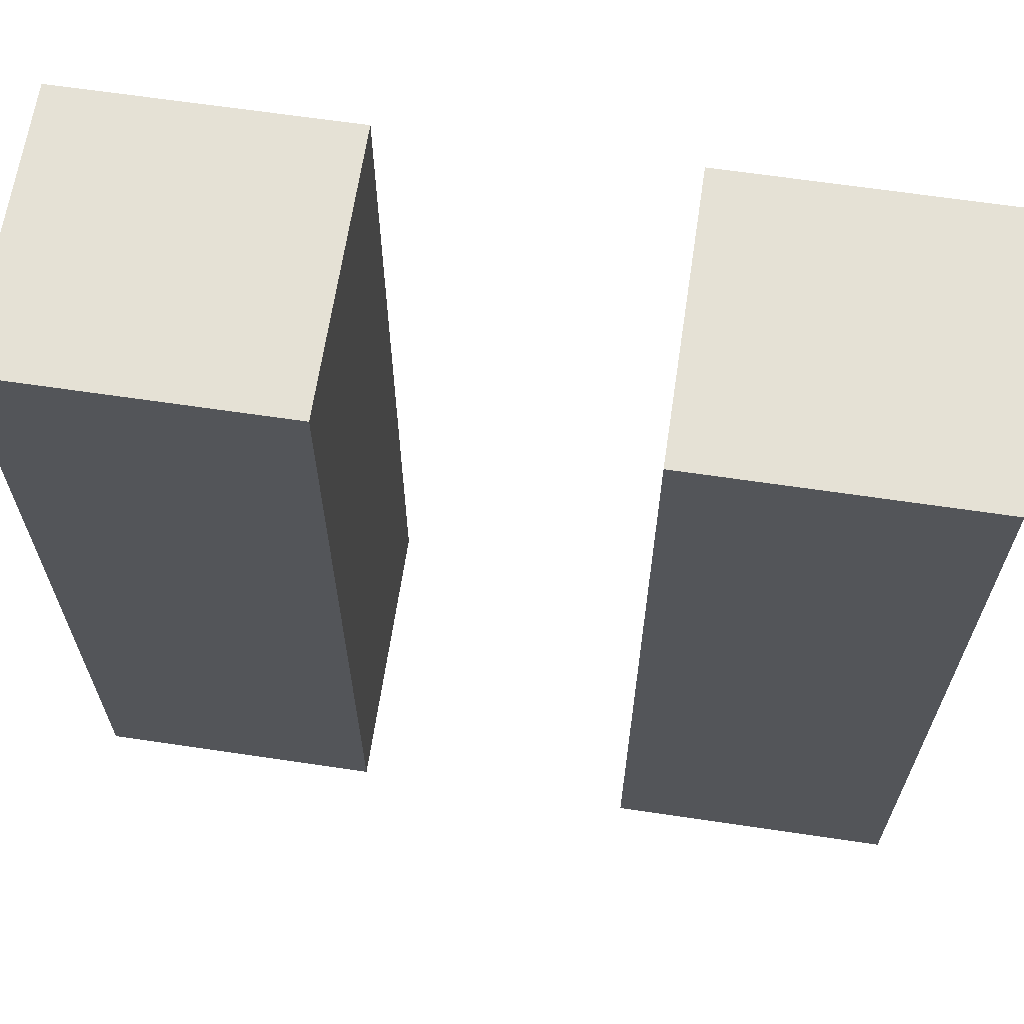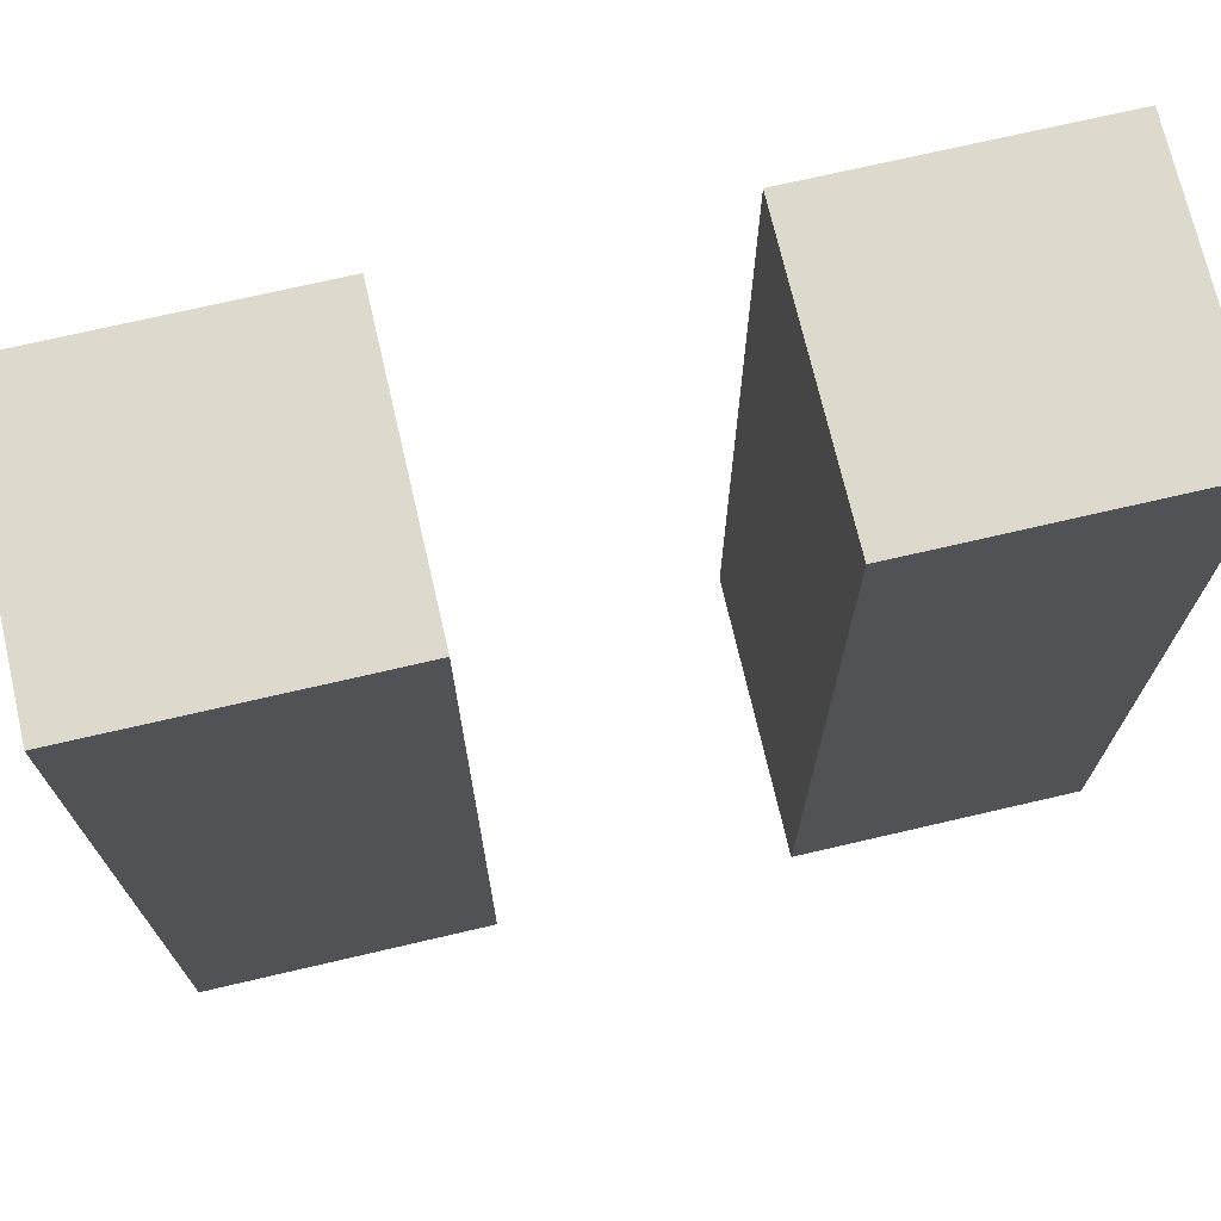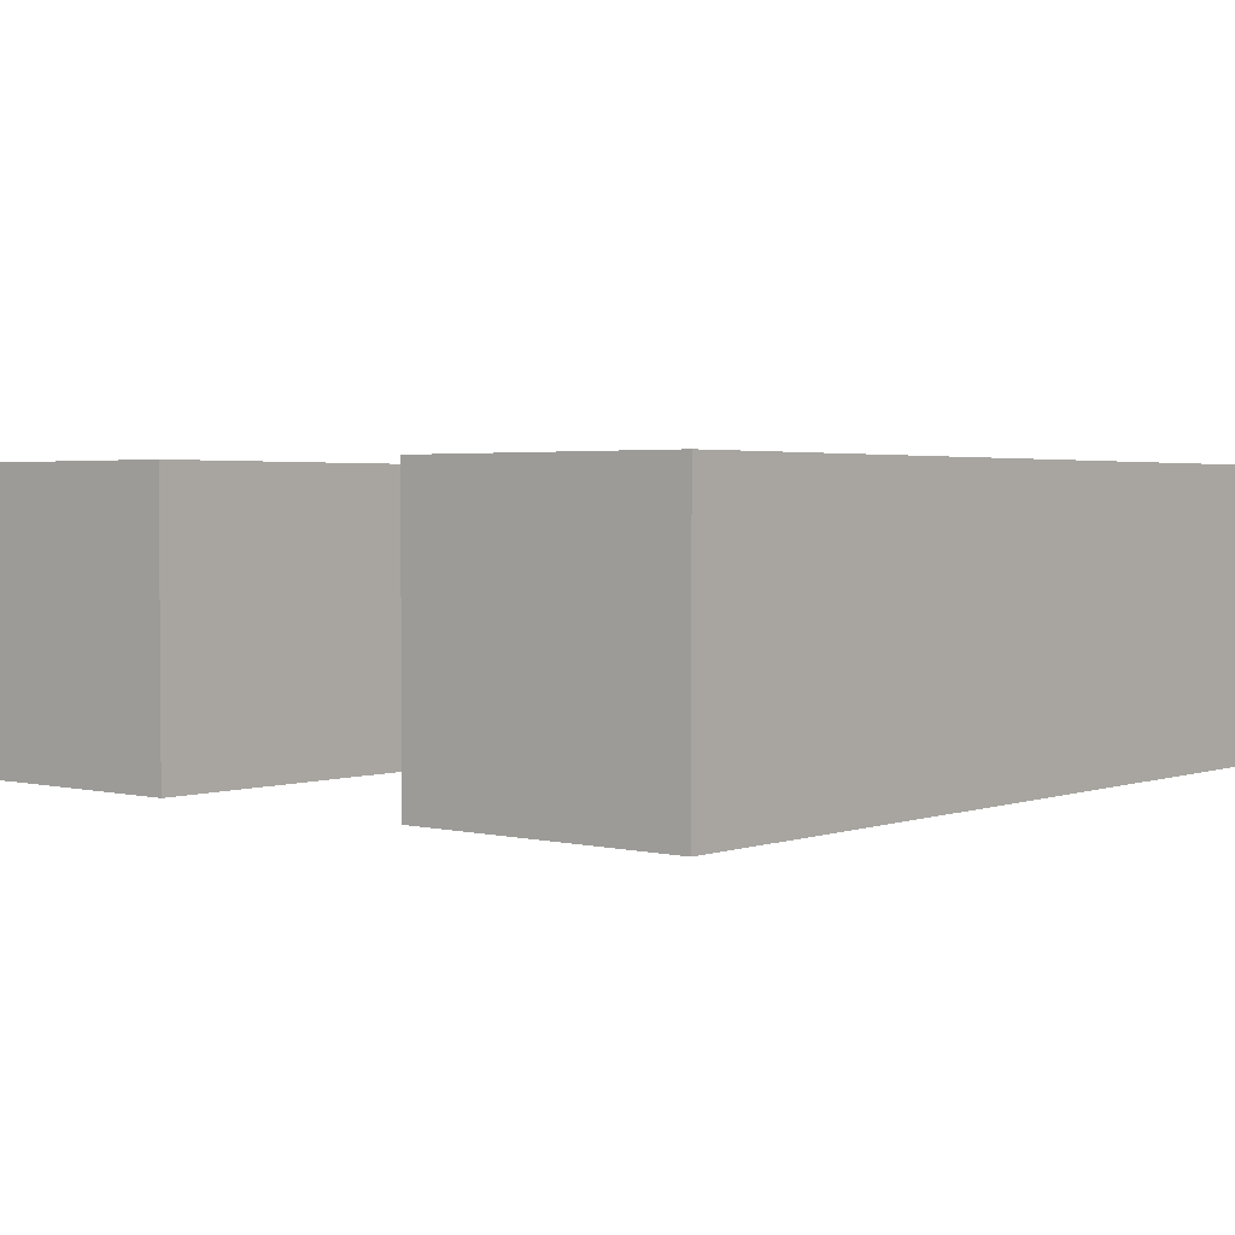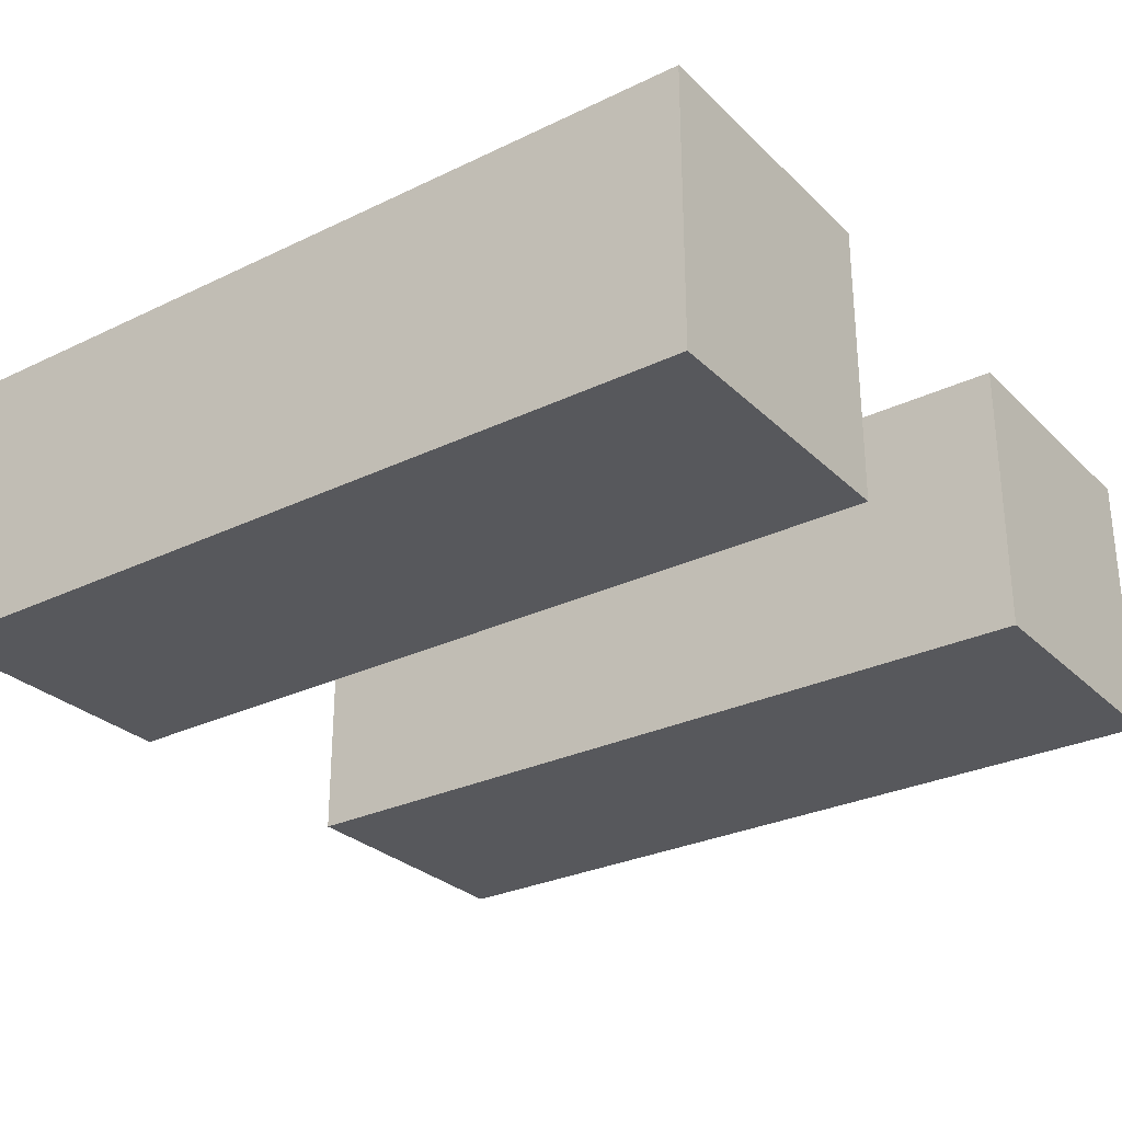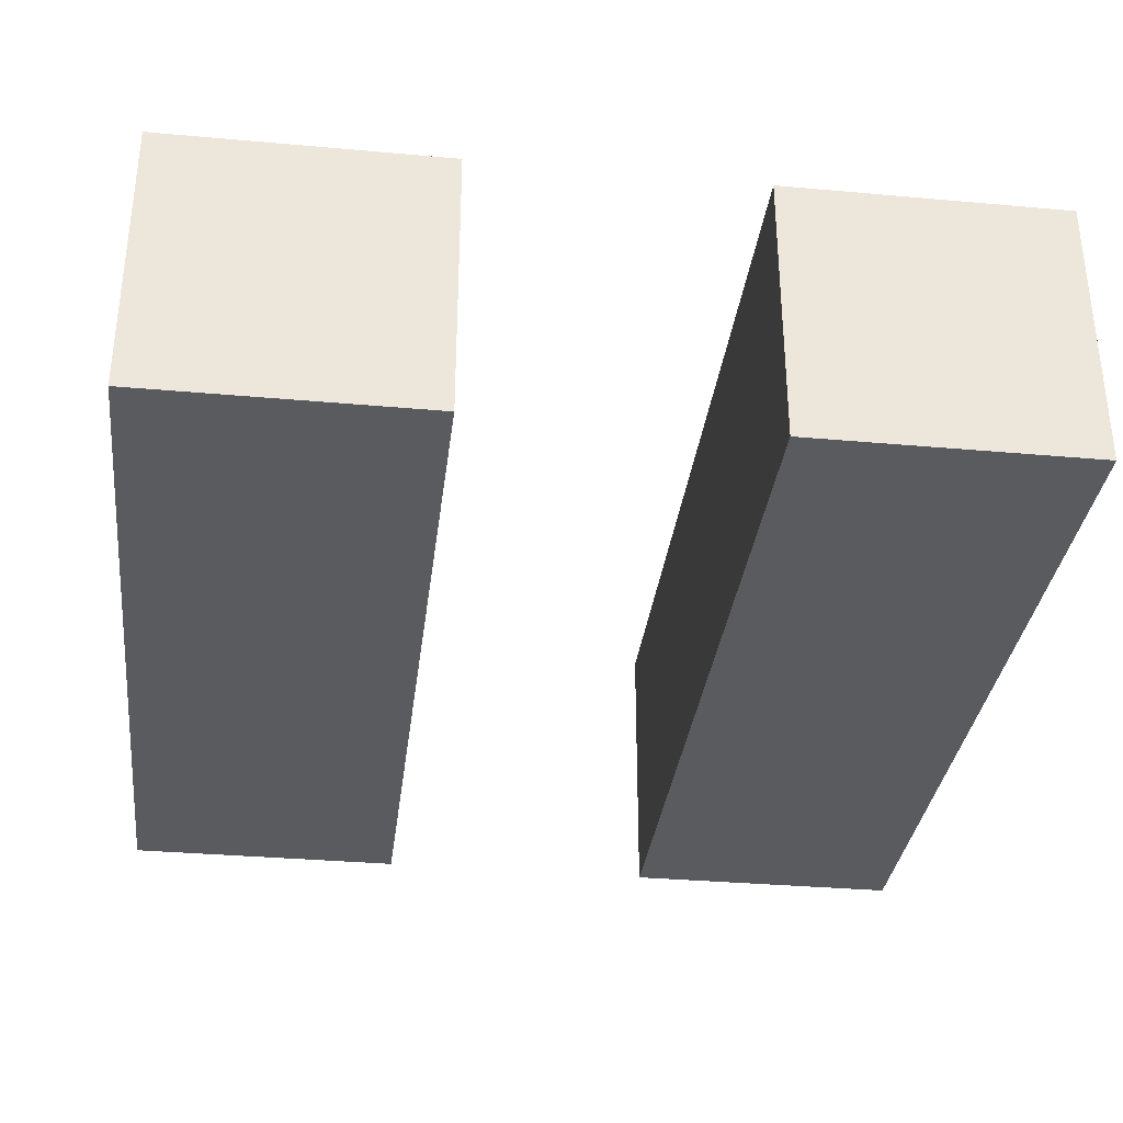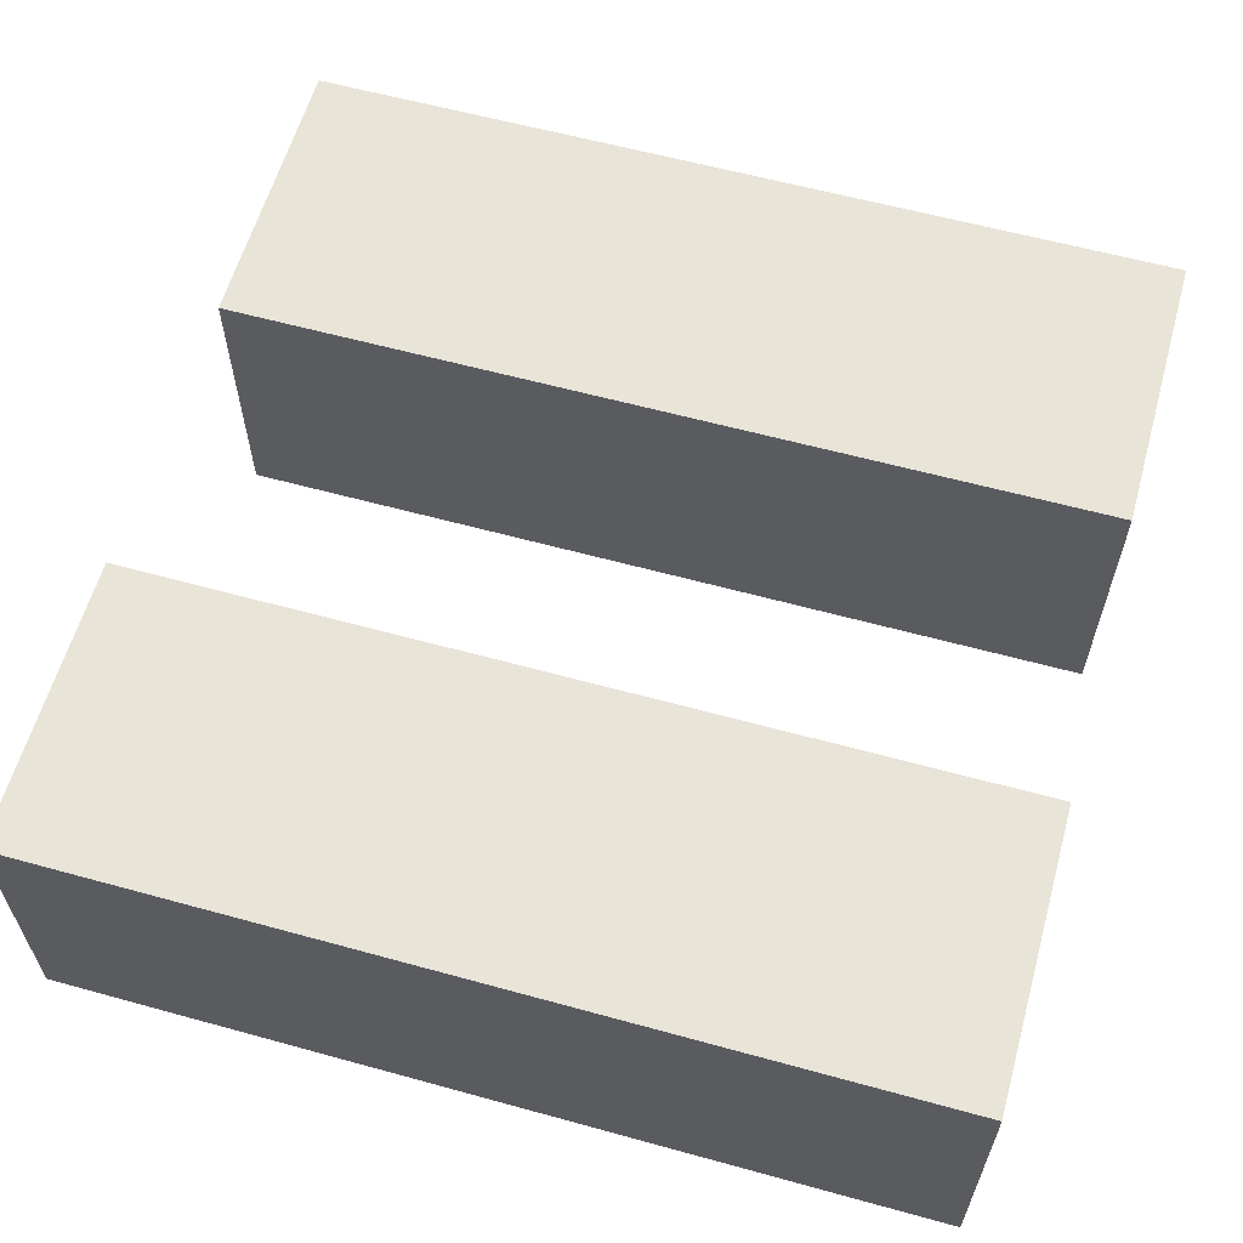
<metadata>
{"format":"obj","ext":"obj","renderer":"f3d","projection":"perspective","resolution":1024,"background":"white","views":[{"elev":65.0,"azim":-171.5,"up":"+Z"},{"elev":72.0,"azim":166.9,"up":"+Z"},{"elev":2.4,"azim":40.1,"up":"+Y"},{"elev":-28.8,"azim":-54.3,"up":"+Y"},{"elev":-33.5,"azim":-7.0,"up":"+Y"},{"elev":60.5,"azim":-74.3,"up":"+Y"}]}
</metadata>
<code>
v  0 0 0
v  0 1 3
v  0 1 0
v  0 0 3
v  1 0 3
v  1 1 3
v  1 1 0
v  1 0 0
v  2 0 0
v  2 1 3
v  2 1 0
v  2 0 3
v  3 0 3
v  3 1 3
v  3 1 0
v  3 0 0
g OpenSCAD_Model
f 1 2 3
f 2 1 4
f 2 5 6
f 5 2 4
f 5 7 6
f 7 5 8
f 7 2 6
f 2 7 3
f 1 7 8
f 7 1 3
f 1 5 4
f 5 1 8
f 9 10 11
f 10 9 12
f 10 13 14
f 13 10 12
f 13 15 14
f 15 13 16
f 15 10 14
f 10 15 11
f 9 15 16
f 15 9 11
f 9 13 12
f 13 9 16

</code>
